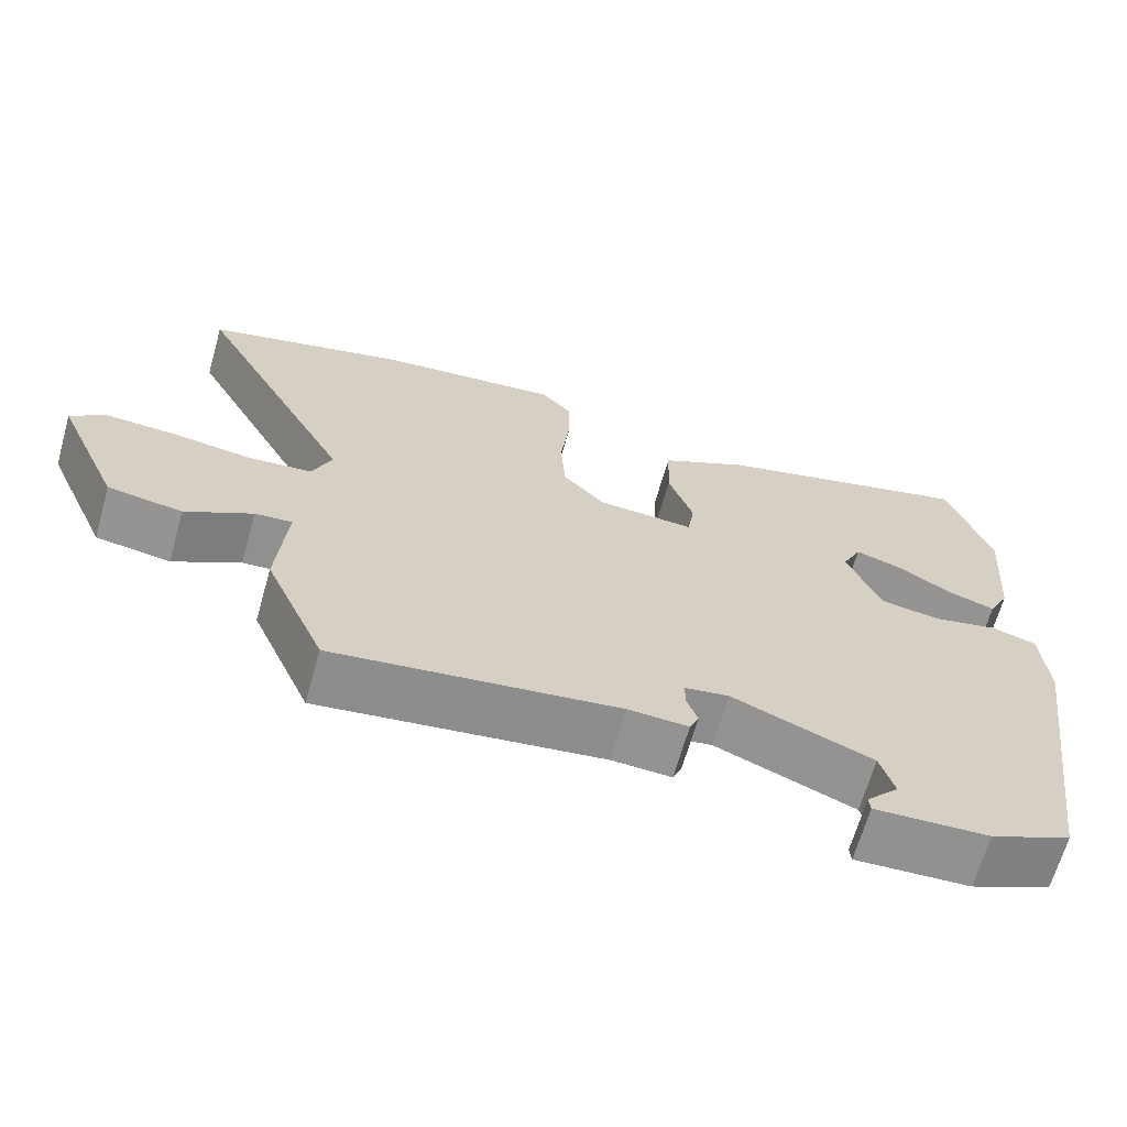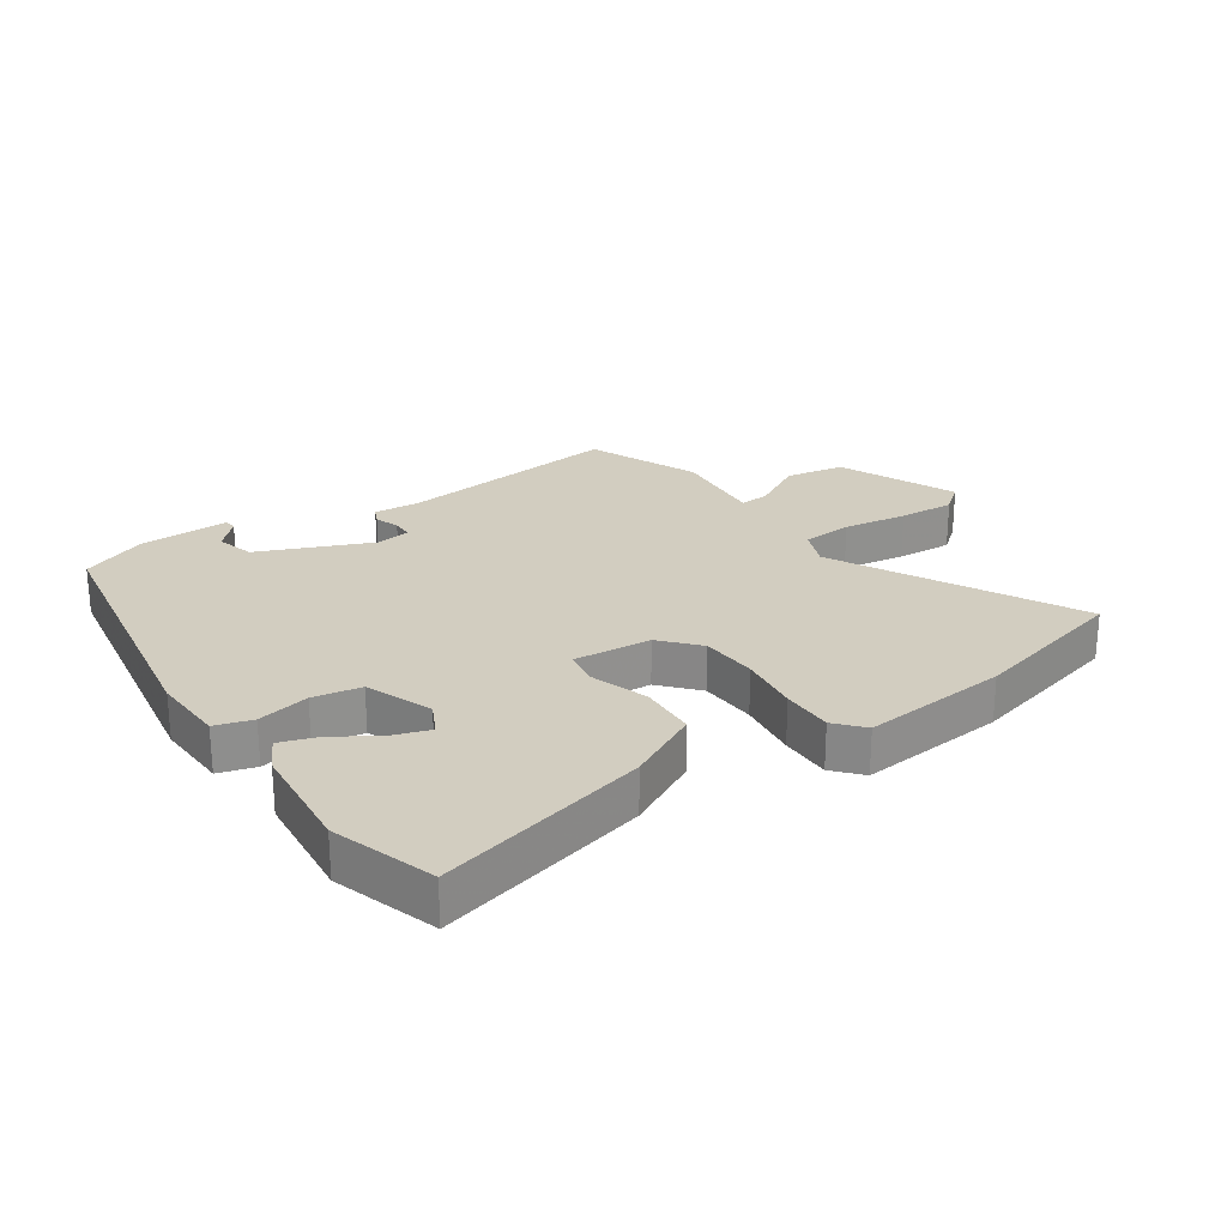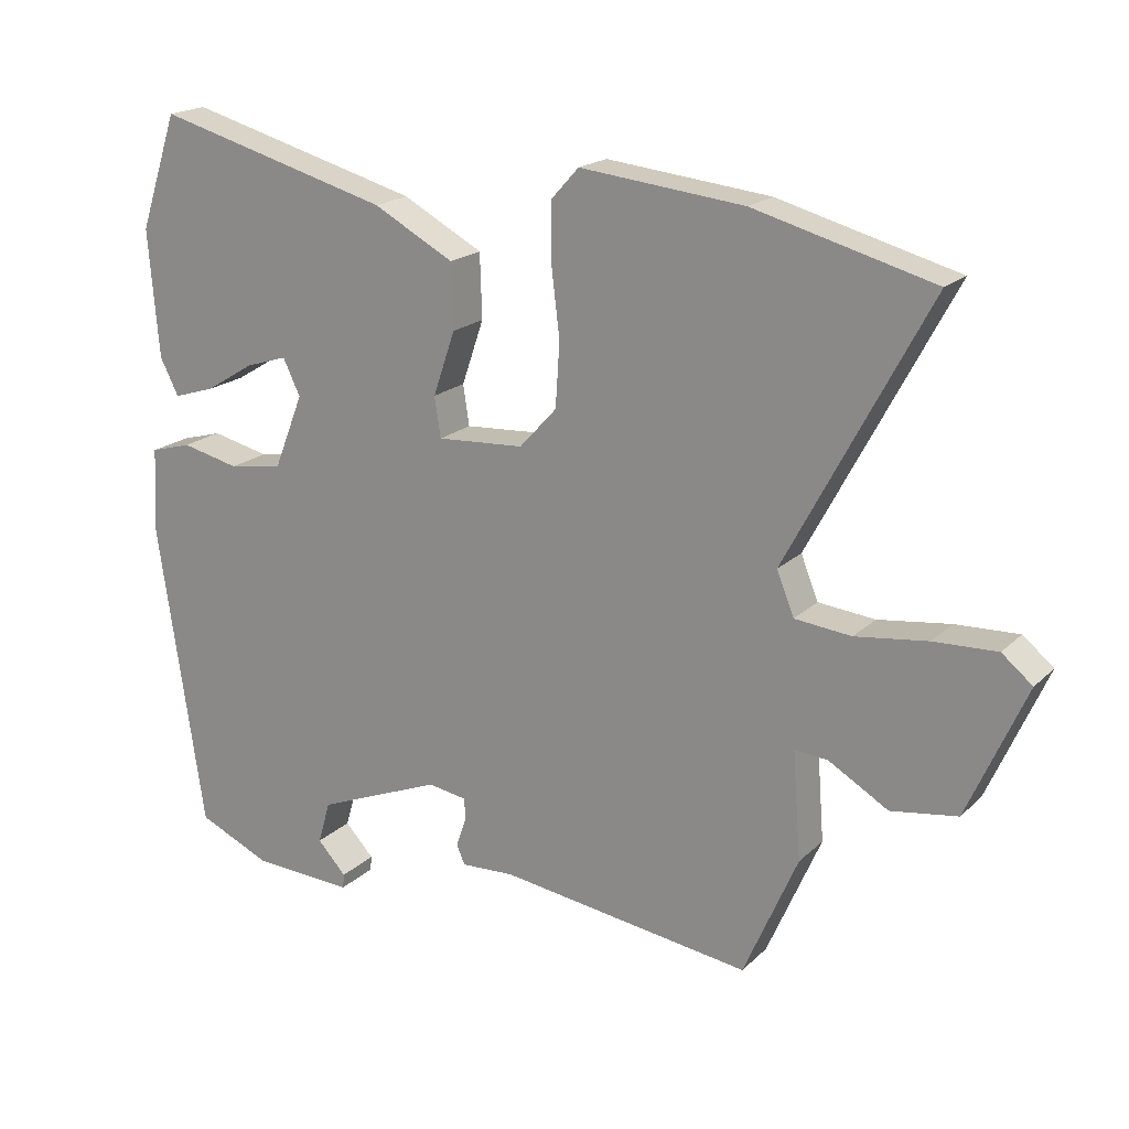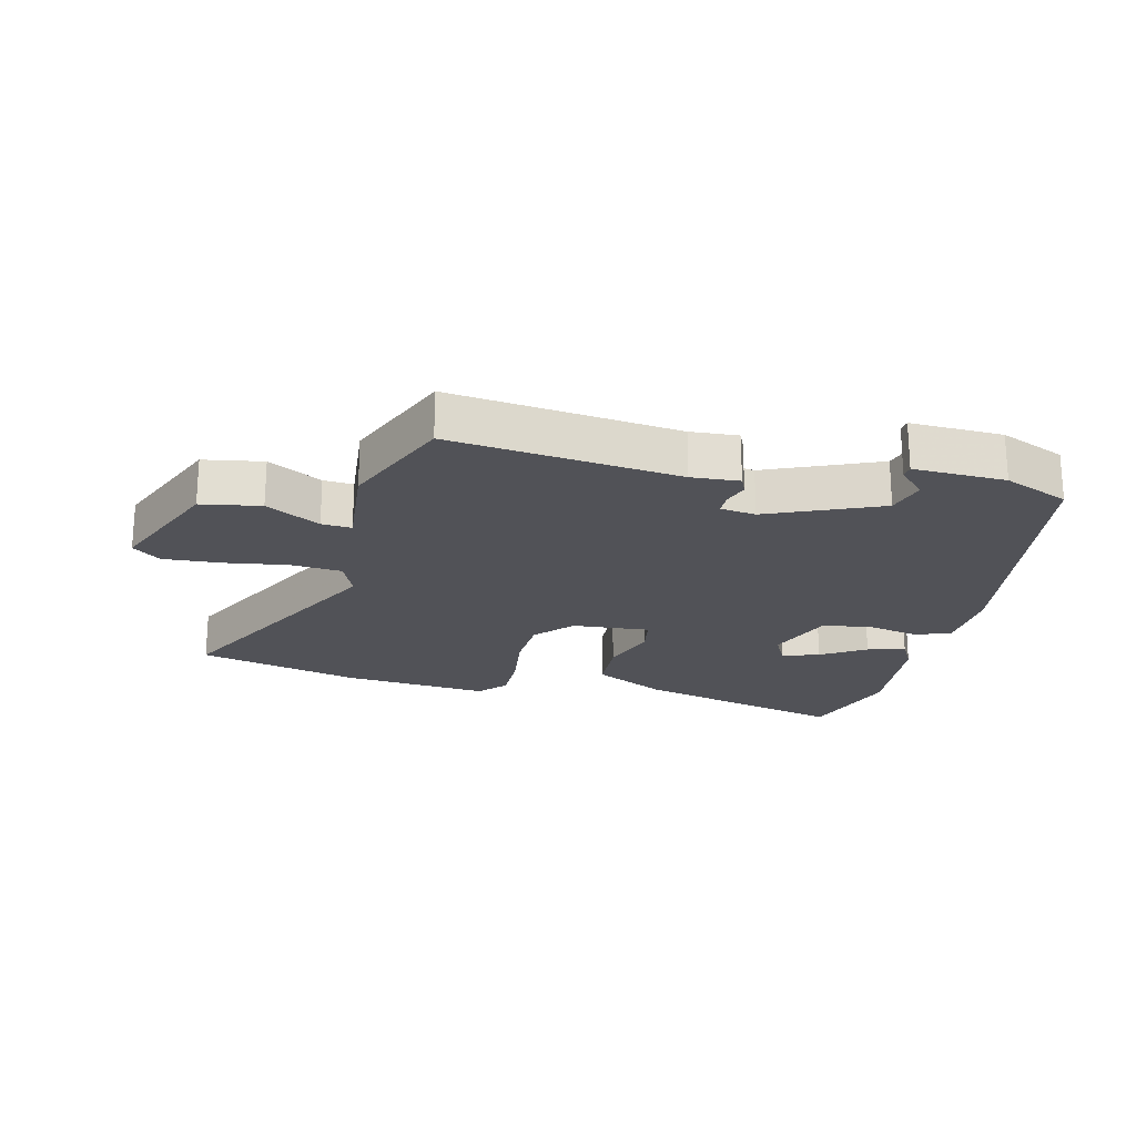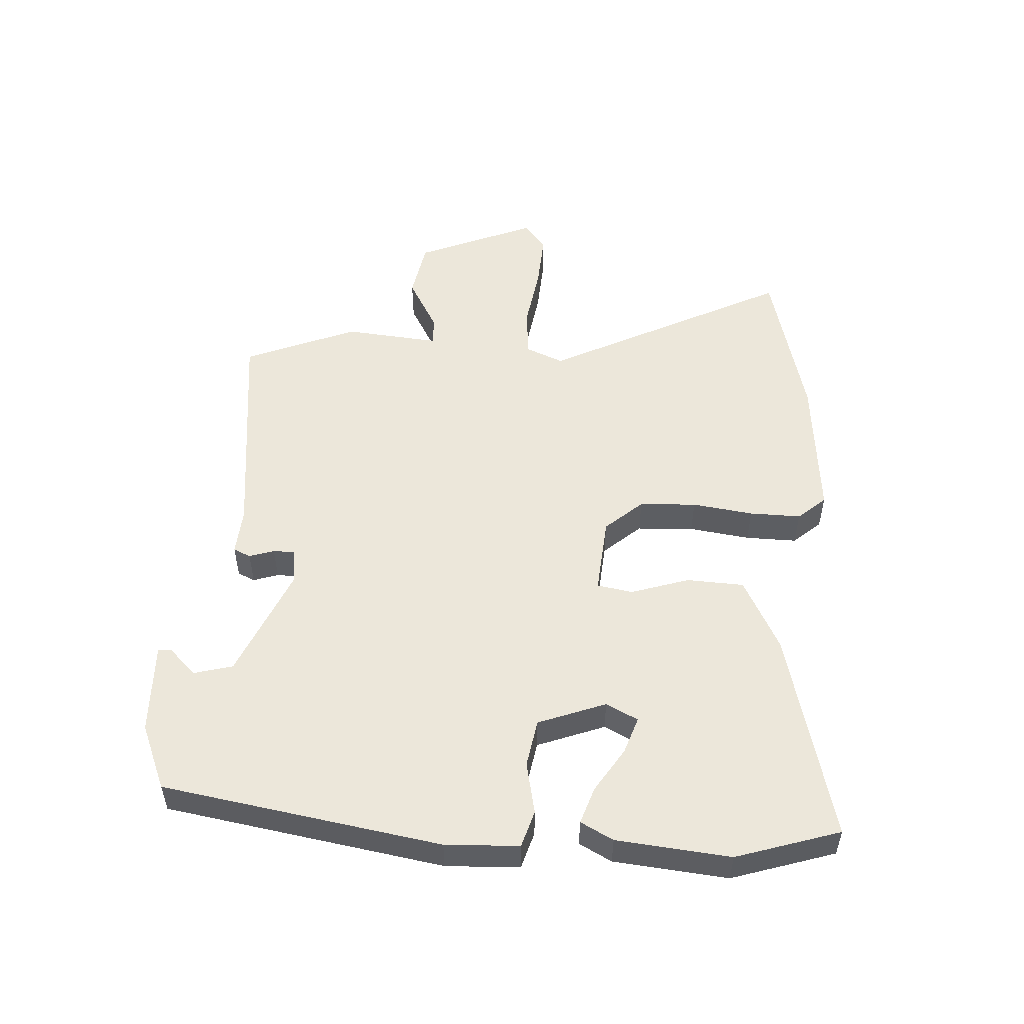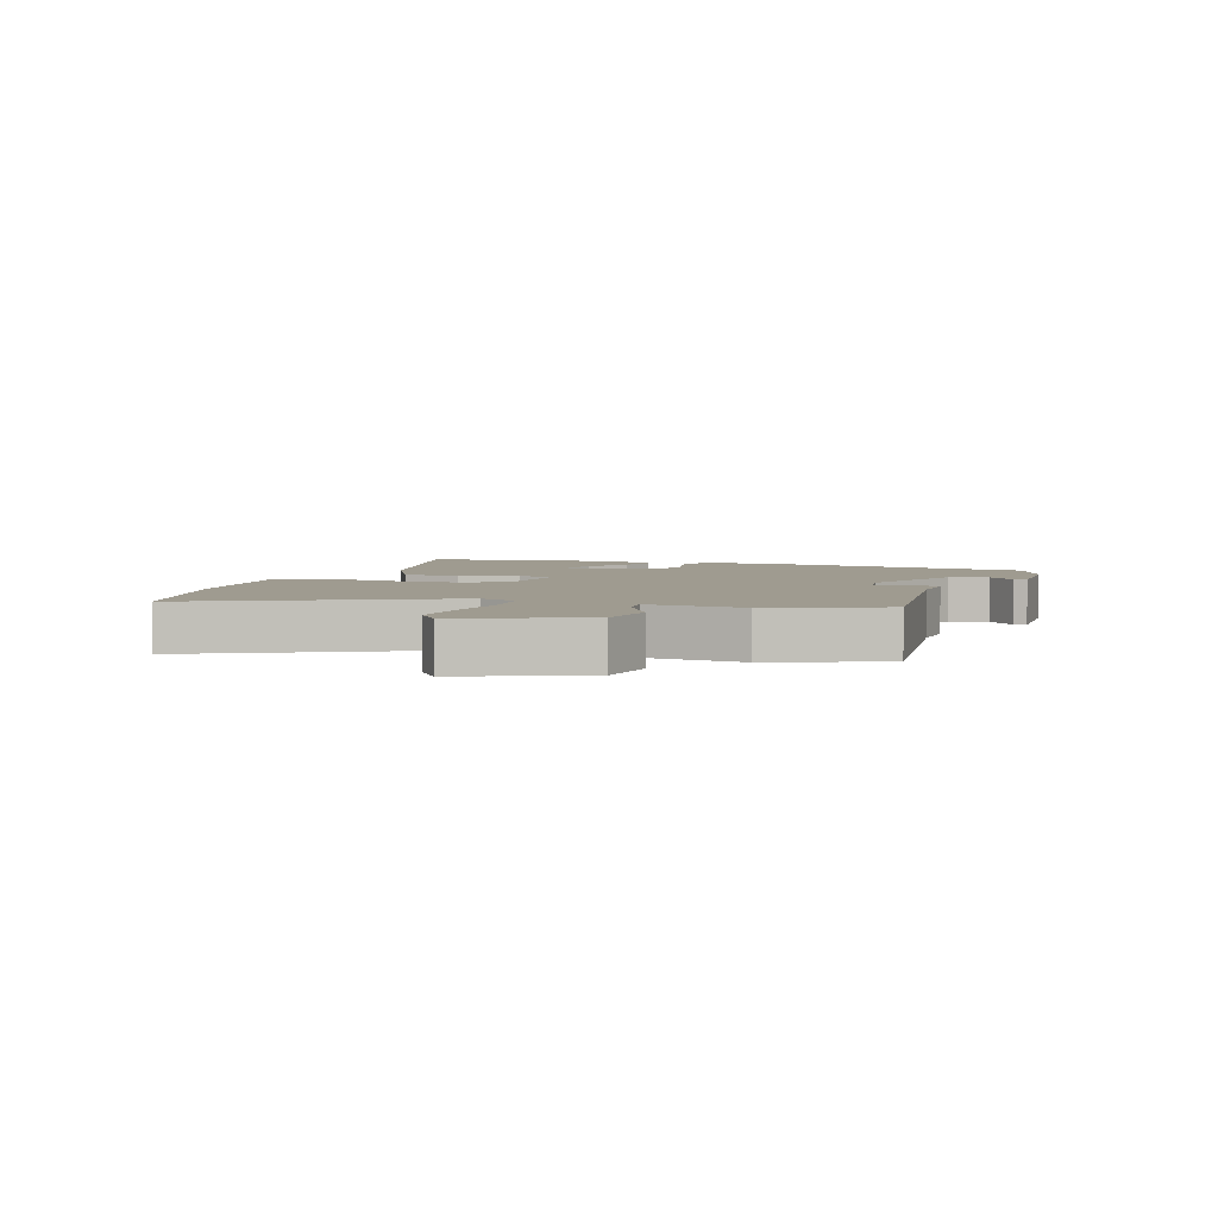
<metadata>
{"format":"obj","ext":"obj","renderer":"f3d","projection":"perspective","resolution":1024,"background":"white","views":[{"elev":-66.4,"azim":164.1,"up":"+Z"},{"elev":24.7,"azim":-33.5,"up":"+Y"},{"elev":19.2,"azim":31.0,"up":"+Z"},{"elev":-21.4,"azim":167.3,"up":"+Y"},{"elev":52.2,"azim":-85.6,"up":"+Y"},{"elev":4.1,"azim":110.0,"up":"+Y"}]}
</metadata>
<code>
v 0.429 0.07 -0.505
v 0.063 0.07 -0.456
v -0.014 0.07 -0.46
v -0.026 0.07 -0.432
v -0.012 0.07 -0.392
v -0.012 0.07 -0.358
v -0.069 0.07 -0.349
v -0.25 0.07 -0.423
v -0.268 0.07 -0.485
v -0.226 0.07 -0.53
v -0.228 0.07 -0.551
v -0.376 0.07 -0.544
v -0.481 0.07 -0.498
v -0.548 0.07 -0.048
v -0.541 0.07 0.071
v -0.481 0.07 0.088
v -0.397 0.07 0.069
v -0.319 0.07 0.081
v -0.276 0.07 0.189
v -0.301 0.07 0.241
v -0.361 0.07 0.222
v -0.433 0.07 0.178
v -0.493 0.07 0.159
v -0.52 0.07 0.212
v -0.535 0.07 0.396
v -0.479 0.07 0.562
v -0.138 0.07 0.47
v -0.022 0.07 0.408
v -0.019 0.07 0.315
v -0.051 0.07 0.222
v -0.042 0.07 0.164
v 0.084 0.07 0.172
v 0.138 0.07 0.231
v 0.144 0.07 0.323
v 0.132 0.07 0.422
v 0.132 0.07 0.505
v 0.172 0.07 0.549
v 0.409 0.07 0.524
v 0.668 0.07 0.455
v 0.463 0.07 0.07
v 0.488 0.07 0.008
v 0.57 0.07 0
v 0.674 0.07 0.014
v 0.765 0.07 0.018
v 0.809 0.07 -0.018
v 0.725 0.07 -0.209
v 0.629 0.07 -0.224
v 0.543 0.07 -0.174
v 0.495 0.07 -0.17
v 0.507 0.07 -0.325
v 0.429 0 -0.505
v 0.063 0 -0.456
v -0.014 0 -0.46
v -0.026 0 -0.432
v -0.012 0 -0.392
v -0.012 0 -0.358
v -0.069 0 -0.349
v -0.25 0 -0.423
v -0.268 0 -0.485
v -0.226 0 -0.53
v -0.228 0 -0.551
v -0.376 0 -0.544
v -0.481 0 -0.498
v -0.548 0 -0.048
v -0.541 0 0.071
v -0.481 0 0.088
v -0.397 0 0.069
v -0.319 0 0.081
v -0.276 0 0.189
v -0.301 0 0.241
v -0.361 0 0.222
v -0.433 0 0.178
v -0.493 0 0.159
v -0.52 0 0.212
v -0.535 0 0.396
v -0.479 0 0.562
v -0.138 0 0.47
v -0.022 0 0.408
v -0.019 0 0.315
v -0.051 0 0.222
v -0.042 0 0.164
v 0.084 0 0.172
v 0.138 0 0.231
v 0.144 0 0.323
v 0.132 0 0.422
v 0.132 0 0.505
v 0.172 0 0.549
v 0.409 0 0.524
v 0.668 0 0.455
v 0.463 0 0.07
v 0.488 0 0.008
v 0.57 0 0
v 0.674 0 0.014
v 0.765 0 0.018
v 0.809 0 -0.018
v 0.725 0 -0.209
v 0.629 0 -0.224
v 0.543 0 -0.174
v 0.495 0 -0.17
v 0.507 0 -0.325
f 49 50 1 2
f 45 46 47 48
f 45 48 49
f 42 43 44 45
f 42 45 49
f 41 42 49 2
f 37 38 39 40
f 34 35 36 37
f 33 34 37 40
f 32 33 40 41
f 27 28 29 30
f 27 30 31
f 26 27 31
f 25 26 31
f 21 22 23 24
f 20 21 24 25
f 14 15 16 17
f 14 17 18
f 13 14 18
f 12 13 18 19
f 9 10 11 12
f 8 9 12 19
f 2 3 4 5
f 2 5 6
f 31 32 41 2
f 20 25 31
f 19 20 31 2
f 7 8 19
f 6 7 19
f 2 6 19
f 52 51 100 99
f 98 97 96 95
f 99 98 95
f 95 94 93 92
f 99 95 92
f 52 99 92 91
f 90 89 88 87
f 87 86 85 84
f 90 87 84 83
f 91 90 83 82
f 80 79 78 77
f 81 80 77
f 81 77 76
f 81 76 75
f 74 73 72 71
f 75 74 71 70
f 67 66 65 64
f 68 67 64
f 68 64 63
f 69 68 63 62
f 62 61 60 59
f 69 62 59 58
f 55 54 53 52
f 56 55 52
f 52 91 82 81
f 81 75 70
f 52 81 70 69
f 69 58 57
f 69 57 56
f 69 56 52
f 1 51 52 2
f 2 52 53 3
f 3 53 54 4
f 4 54 55 5
f 5 55 56 6
f 6 56 57 7
f 7 57 58 8
f 8 58 59 9
f 9 59 60 10
f 10 60 61 11
f 11 61 62 12
f 12 62 63 13
f 13 63 64 14
f 14 64 65 15
f 15 65 66 16
f 16 66 67 17
f 17 67 68 18
f 18 68 69 19
f 19 69 70 20
f 20 70 71 21
f 21 71 72 22
f 22 72 73 23
f 23 73 74 24
f 24 74 75 25
f 25 75 76 26
f 26 76 77 27
f 27 77 78 28
f 28 78 79 29
f 29 79 80 30
f 30 80 81 31
f 31 81 82 32
f 32 82 83 33
f 33 83 84 34
f 34 84 85 35
f 35 85 86 36
f 36 86 87 37
f 37 87 88 38
f 38 88 89 39
f 39 89 90 40
f 40 90 91 41
f 41 91 92 42
f 42 92 93 43
f 43 93 94 44
f 44 94 95 45
f 45 95 96 46
f 46 96 97 47
f 47 97 98 48
f 48 98 99 49
f 49 99 100 50
f 50 100 51 1

</code>
